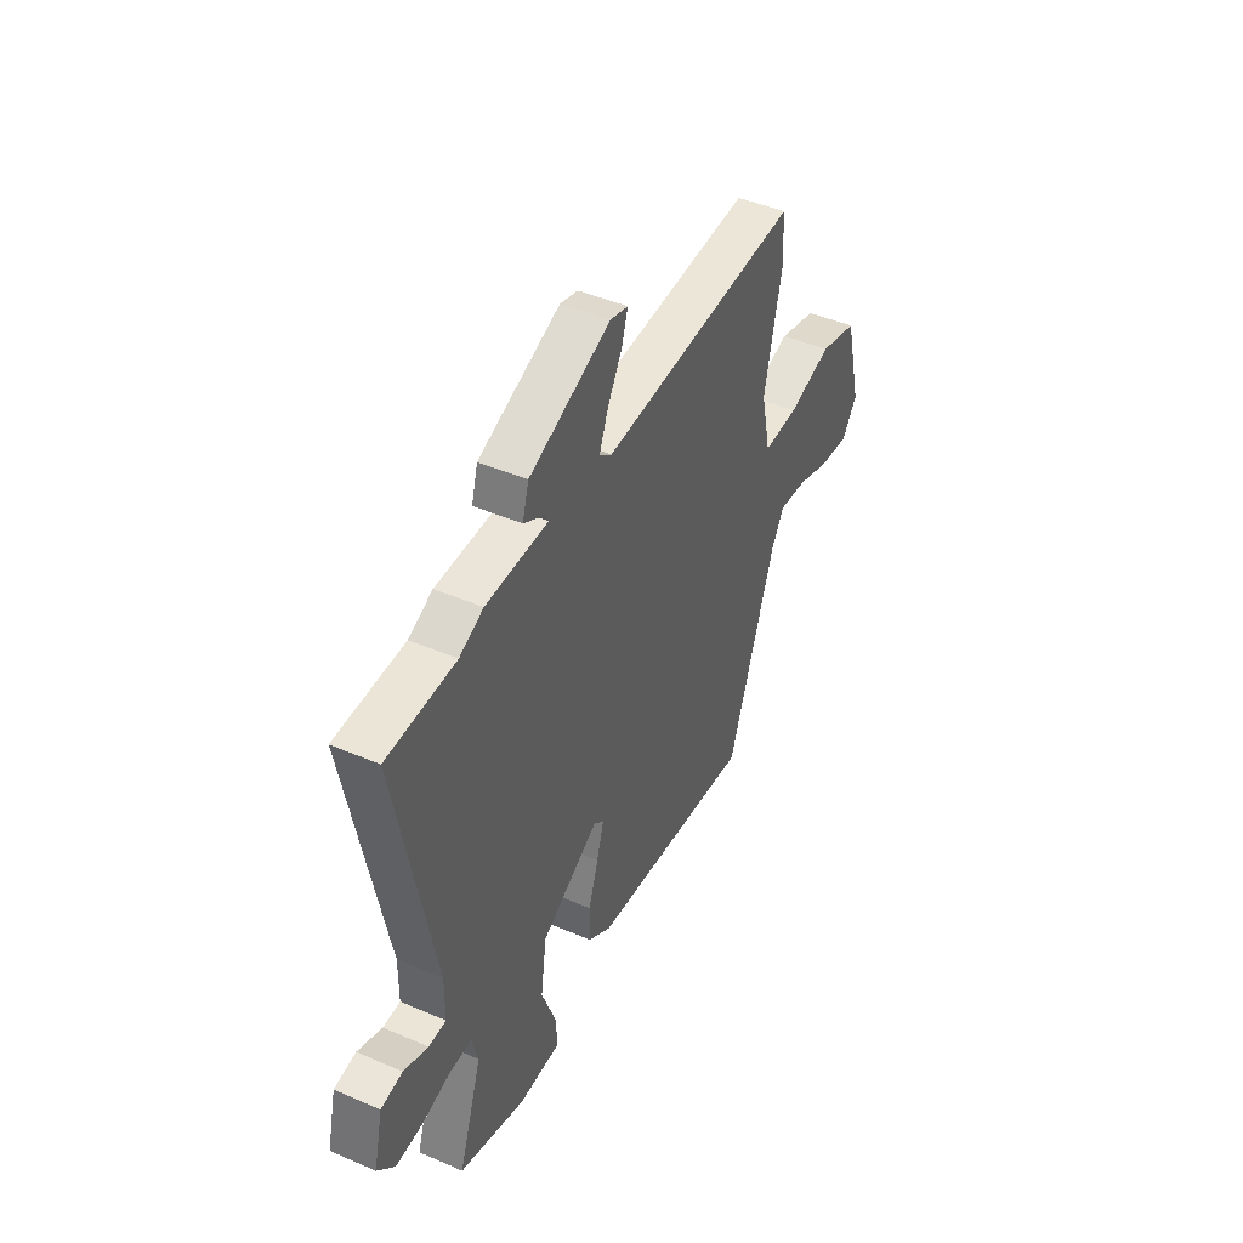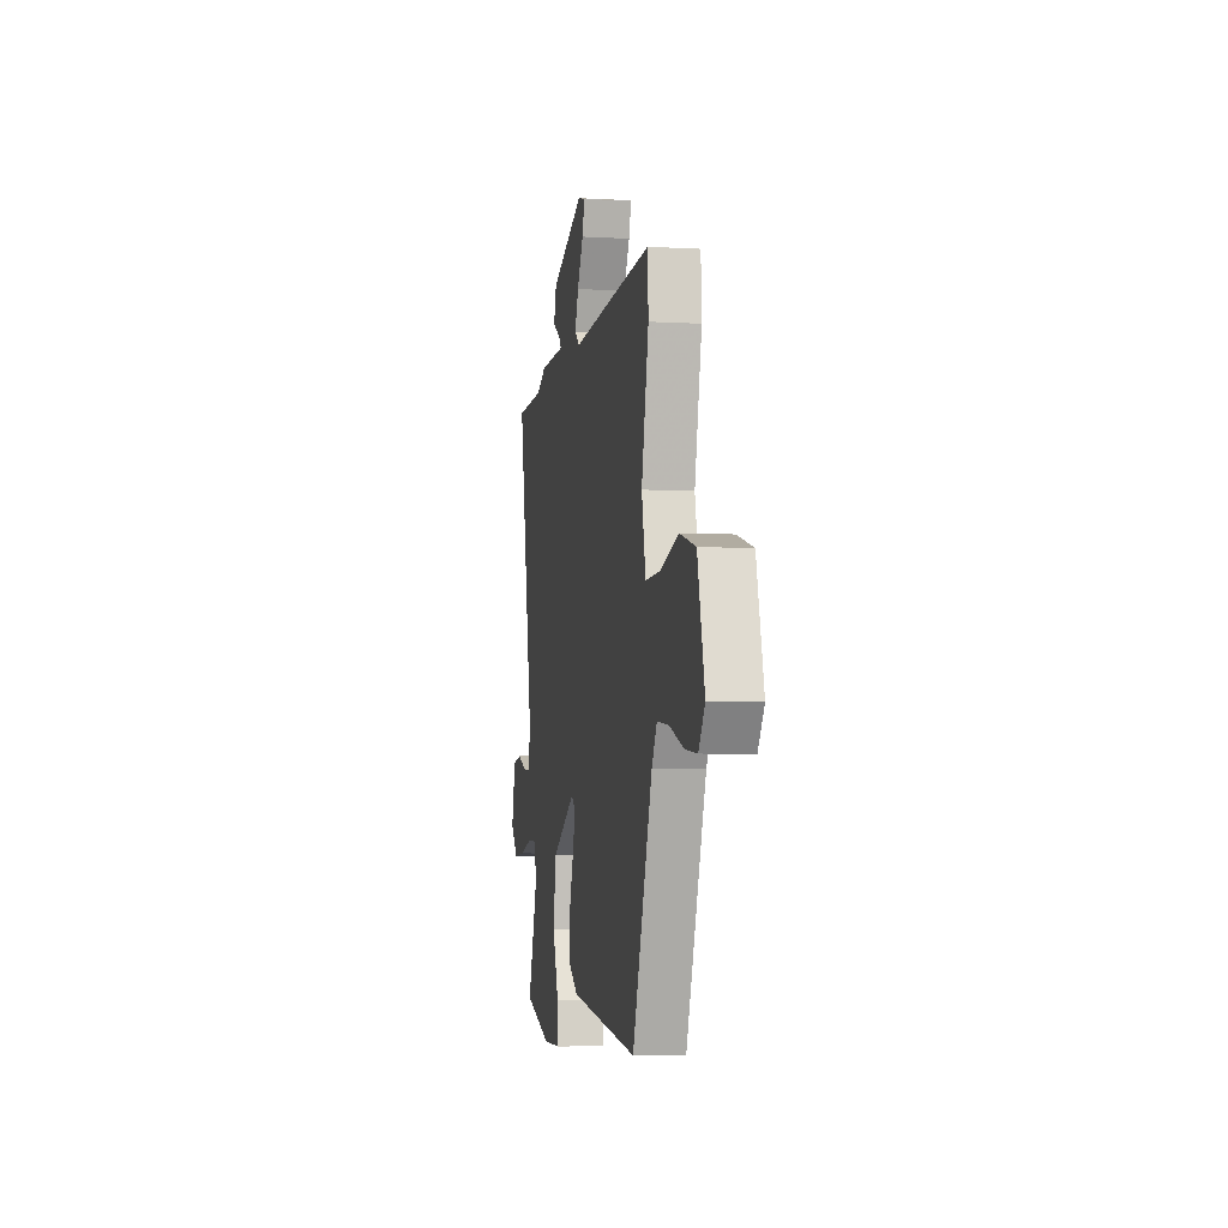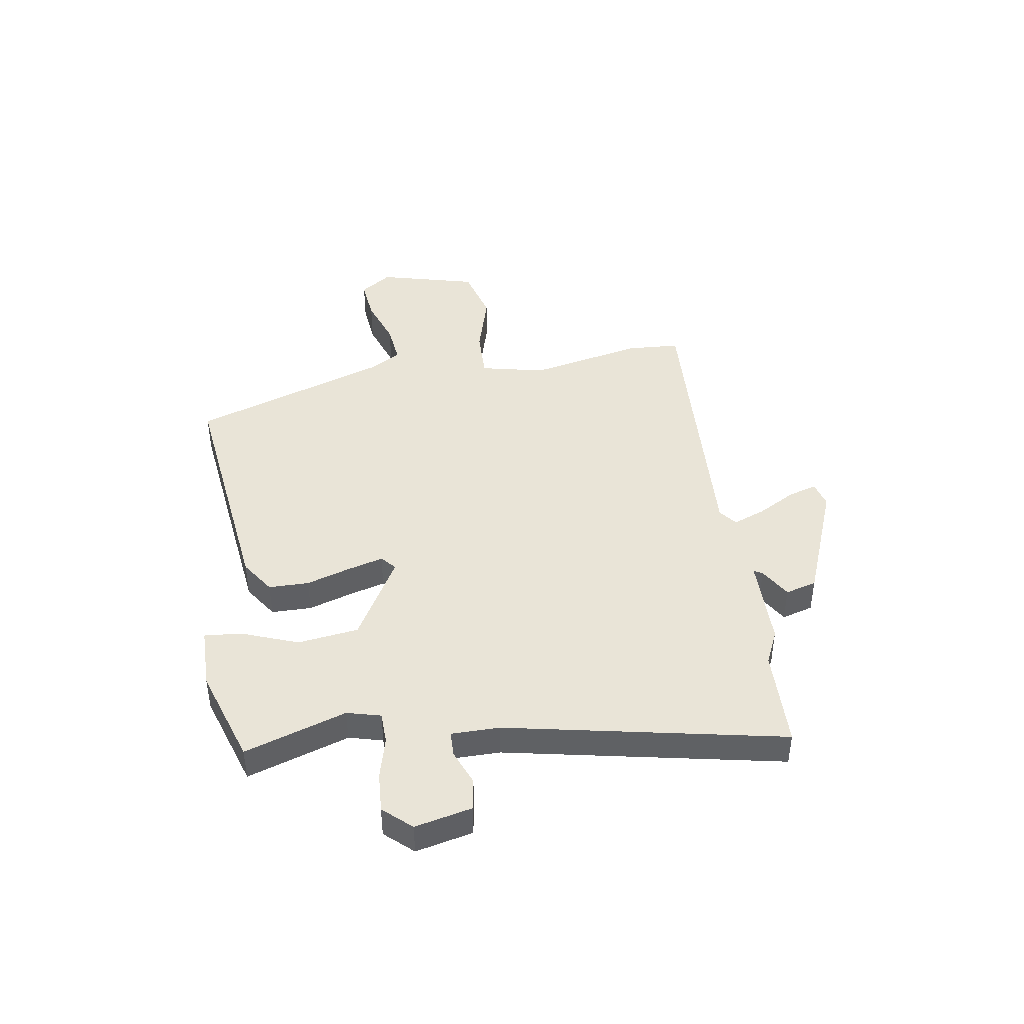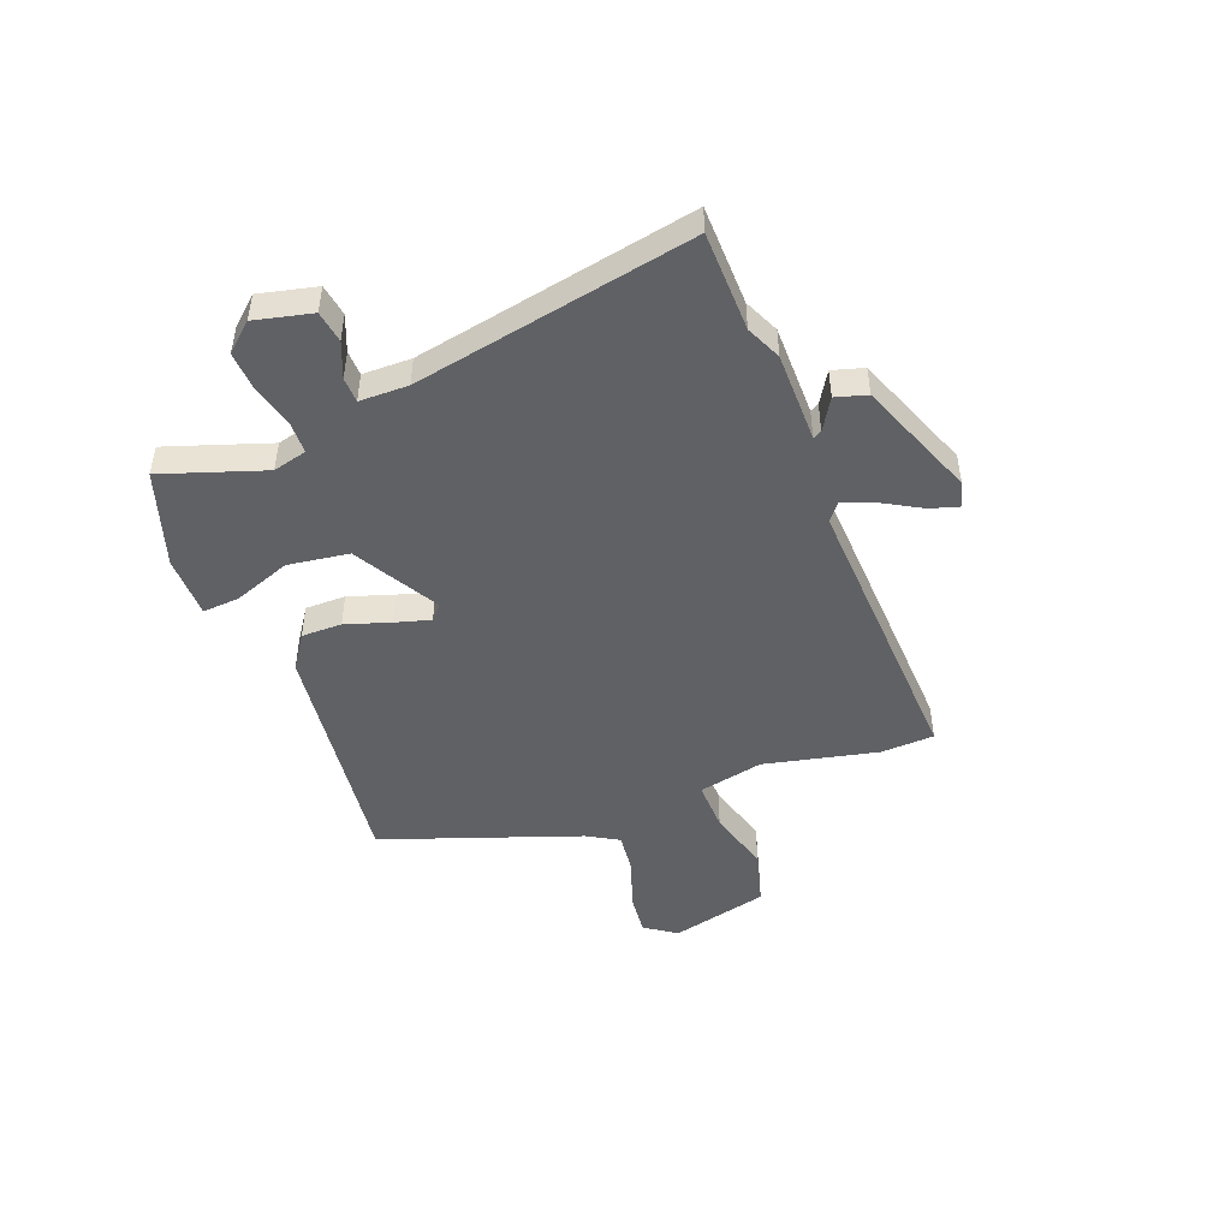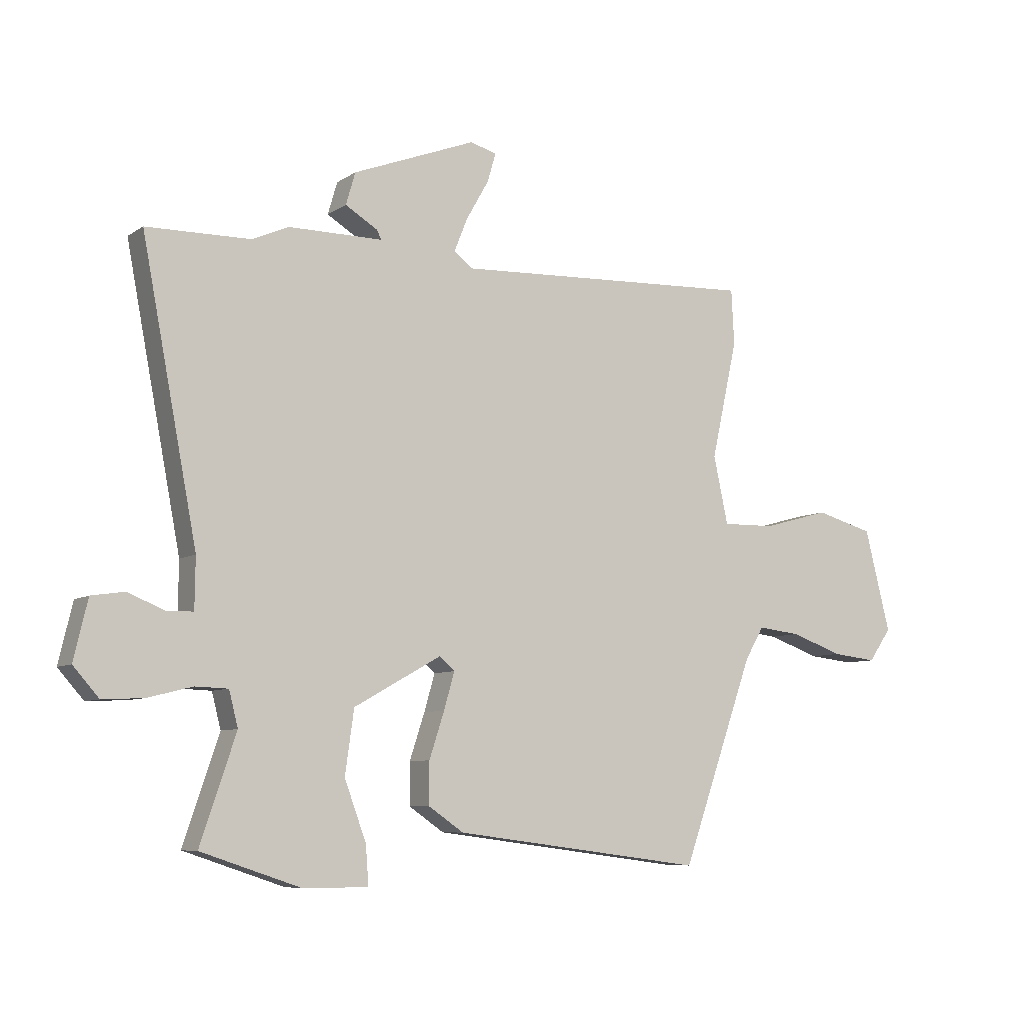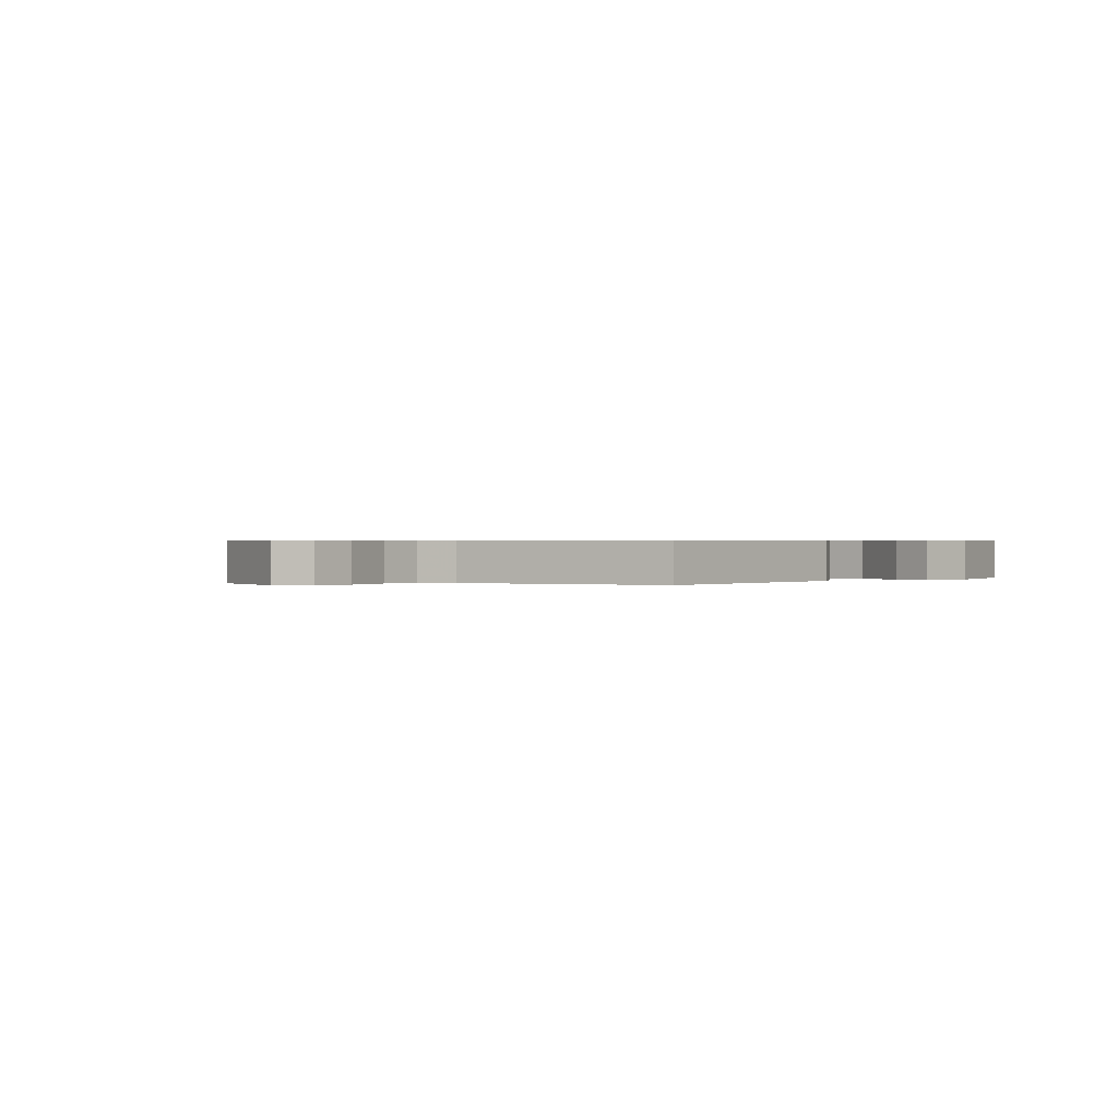
<metadata>
{"format":"obj","ext":"obj","renderer":"f3d","projection":"perspective","resolution":1024,"background":"white","views":[{"elev":45.1,"azim":-63.6,"up":"+Z"},{"elev":-5.4,"azim":79.9,"up":"+Z"},{"elev":43.4,"azim":-98.5,"up":"+Y"},{"elev":-47.3,"azim":-69.0,"up":"+Y"},{"elev":-7.5,"azim":-30.0,"up":"+Z"},{"elev":0.5,"azim":135.9,"up":"+Y"}]}
</metadata>
<code>
v -0.526 0.07 -0.479
v -0.462 0.07 -0.29
v -0.478 0.07 -0.227
v -0.537 0.07 -0.225
v -0.616 0.07 -0.245
v -0.69 0.07 -0.249
v -0.736 0.07 -0.197
v -0.711 0.07 -0.091
v -0.652 0.07 -0.082
v -0.586 0.07 -0.109
v -0.539 0.07 -0.108
v -0.538 0.07 -0.018
v -0.637 0.07 0.498
v -0.451 0.07 0.501
v -0.386 0.07 0.53
v -0.217 0.07 0.53
v -0.225 0.07 0.546
v -0.283 0.07 0.581
v -0.266 0.07 0.639
v -0.045 0.07 0.724
v 0.003 0.07 0.711
v -0.013 0.07 0.658
v -0.053 0.07 0.588
v -0.077 0.07 0.528
v -0.044 0.07 0.502
v 0.499 0.07 0.526
v 0.504 0.07 0.427
v 0.457 0.07 0.216
v 0.483 0.07 0.095
v 0.578 0.07 0.097
v 0.698 0.07 0.13
v 0.802 0.07 0.101
v 0.848 0.07 -0.082
v 0.807 0.07 -0.14
v 0.727 0.07 -0.131
v 0.634 0.07 -0.098
v 0.557 0.07 -0.089
v 0.523 0.07 -0.147
v 0.393 0.07 -0.512
v -0.058 0.07 -0.453
v -0.121 0.07 -0.41
v -0.121 0.07 -0.335
v -0.094 0.07 -0.253
v -0.075 0.07 -0.187
v -0.102 0.07 -0.163
v -0.259 0.07 -0.251
v -0.275 0.07 -0.364
v -0.236 0.07 -0.47
v -0.231 0.07 -0.539
v -0.347 0.07 -0.539
v -0.526 0 -0.479
v -0.462 0 -0.29
v -0.478 0 -0.227
v -0.537 0 -0.225
v -0.616 0 -0.245
v -0.69 0 -0.249
v -0.736 0 -0.197
v -0.711 0 -0.091
v -0.652 0 -0.082
v -0.586 0 -0.109
v -0.539 0 -0.108
v -0.538 0 -0.018
v -0.637 0 0.498
v -0.451 0 0.501
v -0.386 0 0.53
v -0.217 0 0.53
v -0.225 0 0.546
v -0.283 0 0.581
v -0.266 0 0.639
v -0.045 0 0.724
v 0.003 0 0.711
v -0.013 0 0.658
v -0.053 0 0.588
v -0.077 0 0.528
v -0.044 0 0.502
v 0.499 0 0.526
v 0.504 0 0.427
v 0.457 0 0.216
v 0.483 0 0.095
v 0.578 0 0.097
v 0.698 0 0.13
v 0.802 0 0.101
v 0.848 0 -0.082
v 0.807 0 -0.14
v 0.727 0 -0.131
v 0.634 0 -0.098
v 0.557 0 -0.089
v 0.523 0 -0.147
v 0.393 0 -0.512
v -0.058 0 -0.453
v -0.121 0 -0.41
v -0.121 0 -0.335
v -0.094 0 -0.253
v -0.075 0 -0.187
v -0.102 0 -0.163
v -0.259 0 -0.251
v -0.275 0 -0.364
v -0.236 0 -0.47
v -0.231 0 -0.539
v -0.347 0 -0.539
f 50 1 2
f 49 50 2
f 48 49 2
f 47 48 2
f 46 47 2 3
f 45 46 3
f 41 42 43
f 40 41 43
f 39 40 43
f 38 39 43
f 37 38 43 44
f 34 35 36
f 33 34 36
f 32 33 36
f 31 32 36
f 30 31 36
f 29 30 36 37
f 25 26 27 28
f 25 28 29
f 21 22 23
f 20 21 23
f 19 20 23
f 18 19 23
f 17 18 23
f 16 17 23 24
f 16 24 25
f 15 16 25
f 14 15 25
f 25 29 37
f 14 25 37
f 13 14 37
f 12 13 37
f 8 9 10
f 7 8 10
f 6 7 10
f 5 6 10
f 4 5 10
f 4 10 11
f 3 4 11
f 45 3 11
f 37 44 45
f 11 12 37 45
f 52 51 100
f 52 100 99
f 52 99 98
f 52 98 97
f 53 52 97 96
f 53 96 95
f 93 92 91
f 93 91 90
f 93 90 89
f 93 89 88
f 94 93 88 87
f 86 85 84
f 86 84 83
f 86 83 82
f 86 82 81
f 86 81 80
f 87 86 80 79
f 78 77 76 75
f 79 78 75
f 73 72 71
f 73 71 70
f 73 70 69
f 73 69 68
f 73 68 67
f 74 73 67 66
f 75 74 66
f 75 66 65
f 75 65 64
f 87 79 75
f 87 75 64
f 87 64 63
f 87 63 62
f 60 59 58
f 60 58 57
f 60 57 56
f 60 56 55
f 60 55 54
f 61 60 54
f 61 54 53
f 61 53 95
f 95 94 87
f 95 87 62 61
f 1 51 52 2
f 2 52 53 3
f 3 53 54 4
f 4 54 55 5
f 5 55 56 6
f 6 56 57 7
f 7 57 58 8
f 8 58 59 9
f 9 59 60 10
f 10 60 61 11
f 11 61 62 12
f 12 62 63 13
f 13 63 64 14
f 14 64 65 15
f 15 65 66 16
f 16 66 67 17
f 17 67 68 18
f 18 68 69 19
f 19 69 70 20
f 20 70 71 21
f 21 71 72 22
f 22 72 73 23
f 23 73 74 24
f 24 74 75 25
f 25 75 76 26
f 26 76 77 27
f 27 77 78 28
f 28 78 79 29
f 29 79 80 30
f 30 80 81 31
f 31 81 82 32
f 32 82 83 33
f 33 83 84 34
f 34 84 85 35
f 35 85 86 36
f 36 86 87 37
f 37 87 88 38
f 38 88 89 39
f 39 89 90 40
f 40 90 91 41
f 41 91 92 42
f 42 92 93 43
f 43 93 94 44
f 44 94 95 45
f 45 95 96 46
f 46 96 97 47
f 47 97 98 48
f 48 98 99 49
f 49 99 100 50
f 50 100 51 1

</code>
